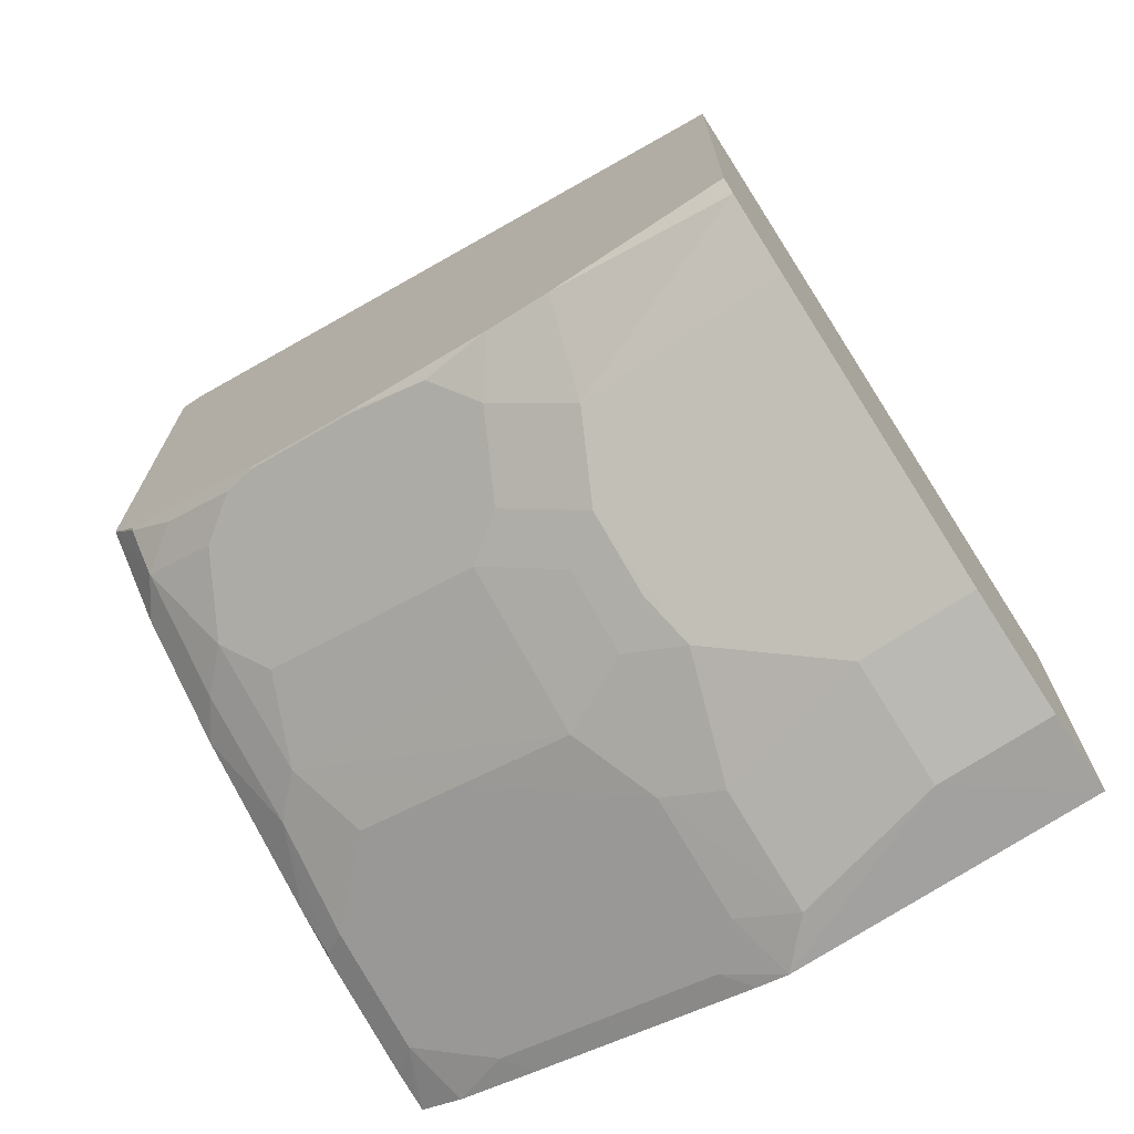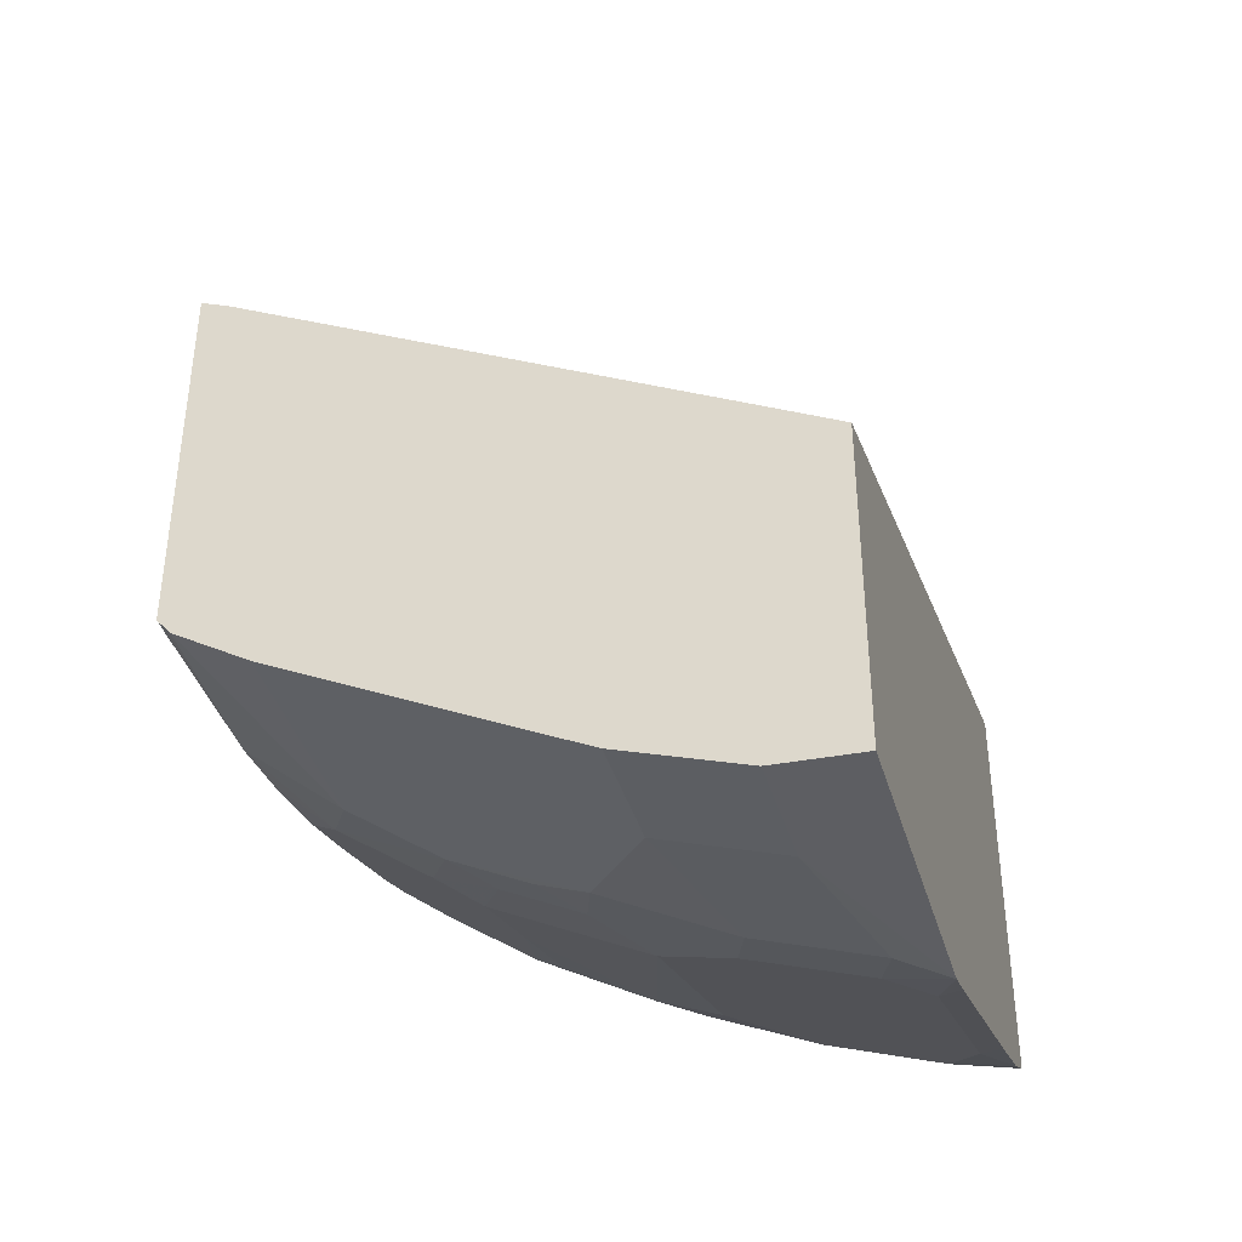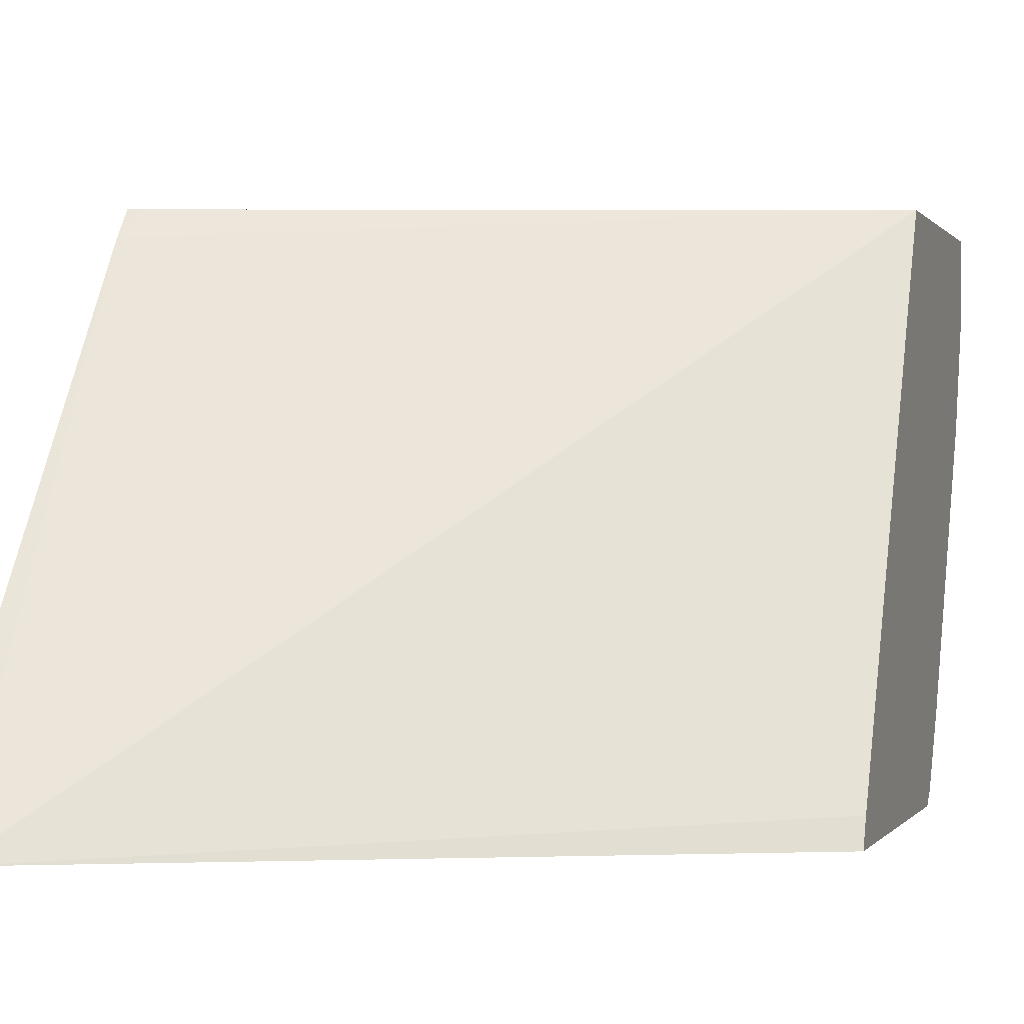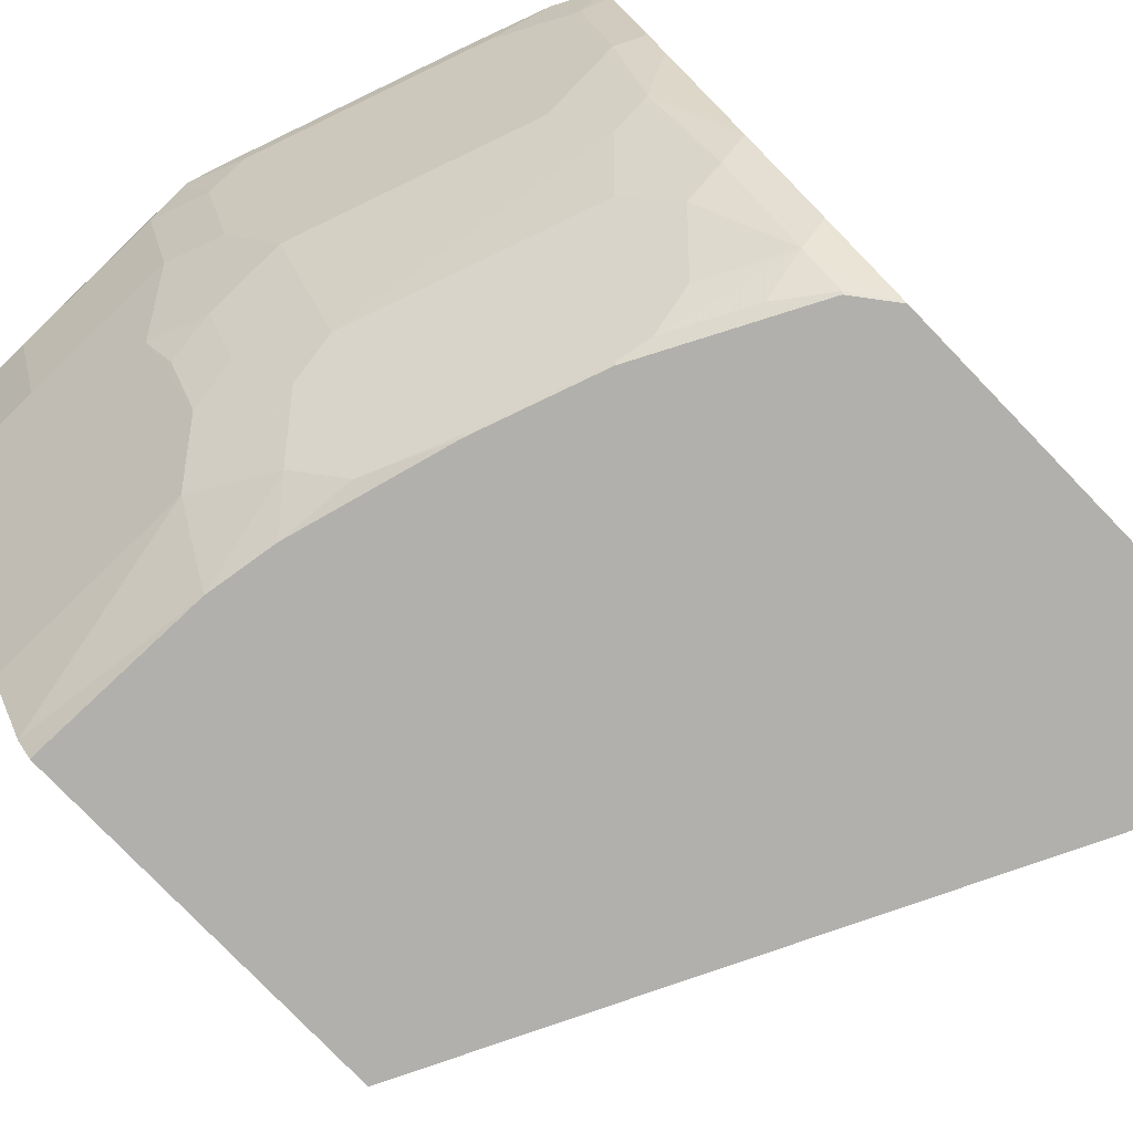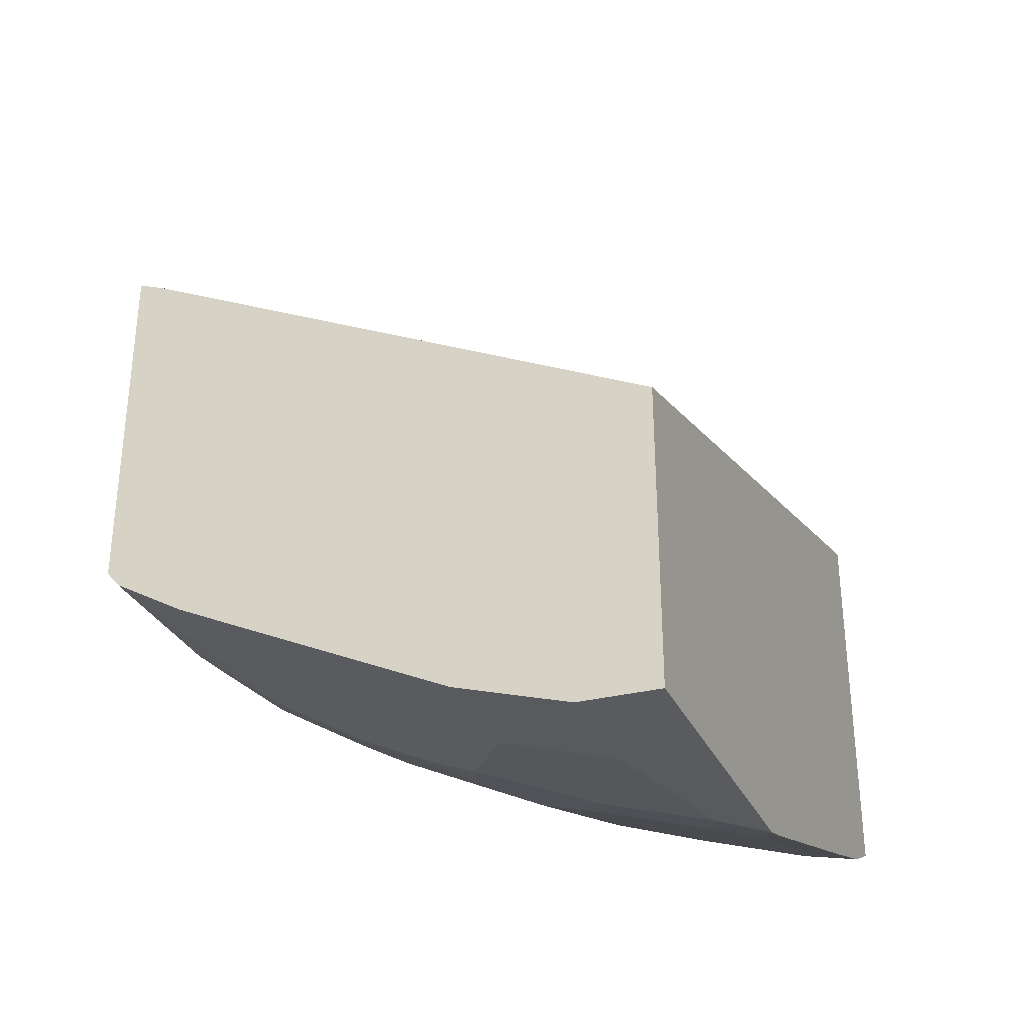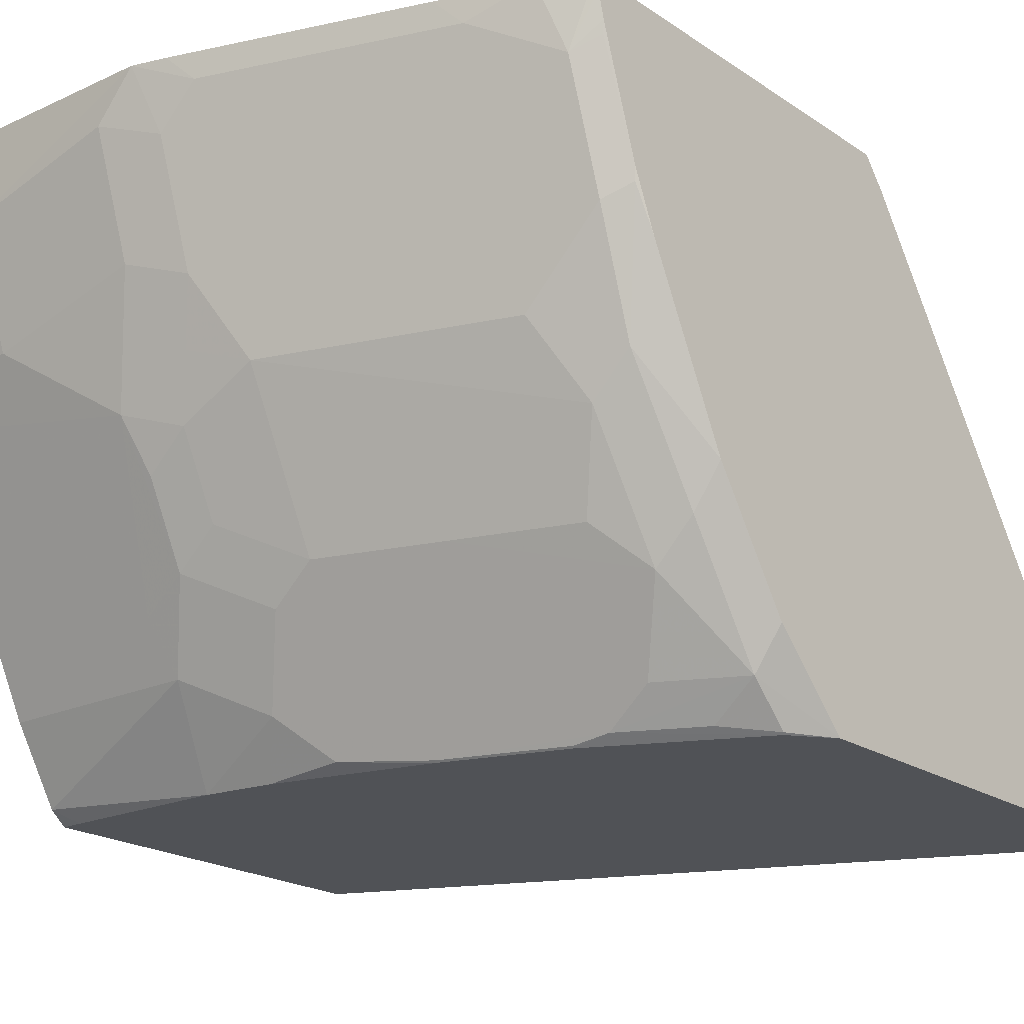
<metadata>
{"format":"obj","ext":"obj","renderer":"f3d","projection":"perspective","resolution":1024,"background":"white","views":[{"elev":-70.9,"azim":33.7,"up":"+Z"},{"elev":-39.3,"azim":105.8,"up":"+Z"},{"elev":-0.0,"azim":17.2,"up":"+Y"},{"elev":-78.8,"azim":-136.0,"up":"+Y"},{"elev":-32.9,"azim":112.3,"up":"+Z"},{"elev":-20.7,"azim":-140.1,"up":"+Y"}]}
</metadata>
<code>
v 0.0001188 -0.3722 -0.5194
v 0.0001188 -0.3565 -0.5263
v -0.3722 -0.3722 -0.3492
v 0.0001188 -0.3722 -0.717
v 0.0001188 -0.06133 -0.679
v -0.3713 -0.3713 -0.3501
v -0.3867 -0.07718 -0.544
v -0.3867 -0.3559 -0.3559
v -0.3867 -0.3722 -0.3492
v -0.01151 -0.3722 -0.717
v 0.0001188 -0.365 -0.7257
v 0.0001188 -0.06133 -0.8504
v -3.27e-05 -0.06133 -0.679
v -0.3796 -0.06133 -0.5582
v -0.3867 -0.06133 -0.5563
v -0.3867 -0.3722 -0.6043
v -0.1004 -0.3722 -0.7157
v -0.1132 -0.3253 -0.7497
v 0.0001188 -0.3253 -0.7497
v 0.0001188 -0.1061 -0.8487
v -0.06369 -0.1061 -0.8487
v -0.1709 -0.06133 -0.8499
v -0.3867 -0.06133 -0.7738
v -0.3867 -0.3289 -0.6471
v -0.3713 -0.3501 -0.6471
v -0.3713 -0.3713 -0.6259
v -0.3704 -0.3722 -0.6251
v -0.1375 -0.3722 -0.7104
v -0.1556 -0.3466 -0.7285
v 0.0001188 -0.3181 -0.7533
v -0.1344 -0.2829 -0.7709
v -0.1061 -0.297 -0.7639
v 0.0001188 -0.1698 -0.8275
v -0.1486 -0.08488 -0.8487
v -0.06369 -0.1698 -0.8275
v -0.1486 -0.1485 -0.8275
v -0.1887 -0.06133 -0.8446
v -0.1804 -0.0955 -0.8381
v -0.2015 -0.07429 -0.8381
v -0.3619 -0.06133 -0.7863
v -0.3713 -0.0955 -0.7745
v -0.3867 -0.06848 -0.7721
v -0.3867 -0.2652 -0.6896
v -0.3466 -0.3678 -0.6436
v -0.3713 -0.2864 -0.6896
v -0.3501 -0.3077 -0.6896
v -0.3289 -0.3501 -0.6684
v -0.3041 -0.3678 -0.6648
v -0.2855 -0.3722 -0.6675
v -0.2219 -0.3722 -0.6887
v -0.1769 -0.3678 -0.7073
v -0.1804 -0.3289 -0.732
v -0.1769 -0.3041 -0.7497
v -0.2228 -0.3713 -0.6896
v -0.3077 -0.3289 -0.6896
v 0.0001188 -0.297 -0.7639
v -0.1592 -0.2652 -0.7745
v -0.1344 -0.2405 -0.7921
v -0.1273 -0.2122 -0.8063
v 0.0001188 -0.1908 -0.817
v 0.0001188 -0.1701 -0.8274
v -0.1804 -0.1592 -0.8169
v -0.1698 -0.191 -0.8063
v -0.2523 -0.06133 -0.8234
v -0.2652 -0.07429 -0.8169
v -0.316 -0.06133 -0.8021
v -0.3289 -0.07429 -0.7957
v -0.3854 -0.08844 -0.7674
v -0.3867 -0.08214 -0.7686
v -0.2865 -0.1804 -0.7745
v -0.3713 -0.1592 -0.7532
v -0.3867 -0.1458 -0.7474
v -0.3867 -0.2344 -0.705
v -0.3678 -0.2192 -0.7285
v -0.3466 -0.2405 -0.7285
v -0.3289 -0.2864 -0.7108
v -0.2652 -0.2864 -0.732
v -0.2228 -0.3077 -0.732
v -0.2865 -0.3713 -0.6684
v -0.2015 -0.2864 -0.7532
v -0.2015 -0.244 -0.7745
v -0.1592 -0.2228 -0.7957
v -0.2015 -0.2016 -0.7957
v -0.2652 -0.2016 -0.7745
v -0.3289 -0.2016 -0.7532
v -0.3854 -0.1521 -0.7462
v -0.3867 -0.1746 -0.7349
v -0.3867 -0.1804 -0.732
f 38 62 65
f 38 65 39
f 41 65 62
f 40 66 67
f 40 67 41
f 41 68 69
f 41 69 42
f 41 67 65
f 41 72 68
f 41 70 71
f 41 71 72
f 43 73 74
f 43 74 45
f 45 74 75
f 37 65 64
f 45 75 46
f 46 75 76
f 41 62 70
f 37 39 65
f 31 59 32
f 36 59 63
f 29 53 31
f 46 76 77
f 29 51 54
f 29 54 55
f 29 55 52
f 30 32 56
f 31 57 82
f 31 82 58
f 36 63 62
f 31 58 59
f 32 59 60
f 32 60 56
f 33 61 35
f 34 36 62
f 34 62 38
f 35 61 60
f 35 60 59
f 35 59 36
f 31 53 57
f 46 77 78
f 68 72 69
f 46 52 55
f 64 67 66
f 70 84 85
f 70 85 71
f 71 85 75
f 71 75 74
f 71 74 86
f 71 86 72
f 72 86 87
f 64 65 67
f 73 88 74
f 74 87 86
f 75 85 84
f 75 84 83
f 75 83 81
f 75 81 80
f 75 80 77
f 75 77 76
f 28 51 29
f 74 88 87
f 46 78 52
f 63 82 83
f 62 83 84
f 46 55 48
f 46 48 47
f 48 55 54
f 48 54 79
f 48 79 49
f 49 79 54
f 49 54 50
f 50 54 51
f 62 84 70
f 52 78 53
f 53 77 80
f 53 80 57
f 57 81 83
f 57 83 82
f 57 80 81
f 58 82 59
f 59 82 63
f 62 63 83
f 53 78 77
f 28 50 51
f 29 52 53
f 27 44 48
f 3 6 7
f 3 7 8
f 3 8 9
f 3 5 6
f 4 10 11
f 5 12 22
f 5 22 37
f 5 37 64
f 2 5 3
f 5 64 66
f 5 40 23
f 5 23 15
f 5 15 14
f 5 14 13
f 5 13 6
f 6 13 7
f 7 14 15
f 7 15 23
f 5 66 40
f 7 23 42
f 1 5 2
f 1 20 12
f 27 48 49
f 1 2 3
f 1 3 9
f 1 9 16
f 1 16 27
f 1 27 49
f 1 49 50
f 1 50 28
f 1 12 5
f 1 28 17
f 1 10 4
f 1 4 11
f 1 11 19
f 1 19 30
f 1 30 56
f 1 56 60
f 1 60 61
f 1 33 20
f 1 17 10
f 7 42 69
f 1 61 33
f 7 72 87
f 20 33 35
f 20 35 21
f 21 34 22
f 21 35 36
f 21 36 34
f 22 34 38
f 22 38 39
f 22 39 37
f 18 32 30
f 23 40 41
f 24 45 25
f 25 44 26
f 25 45 46
f 25 46 47
f 25 47 48
f 25 48 44
f 7 69 72
f 26 44 27
f 24 43 45
f 18 31 32
f 23 41 42
f 18 30 19
f 7 88 73
f 18 29 31
f 7 73 43
f 7 43 24
f 7 24 16
f 7 9 8
f 7 13 14
f 10 17 11
f 11 17 18
f 7 16 9
f 7 87 88
f 12 20 21
f 12 21 22
f 16 24 25
f 16 25 26
f 16 26 27
f 11 18 19
f 17 29 18
f 17 28 29

</code>
